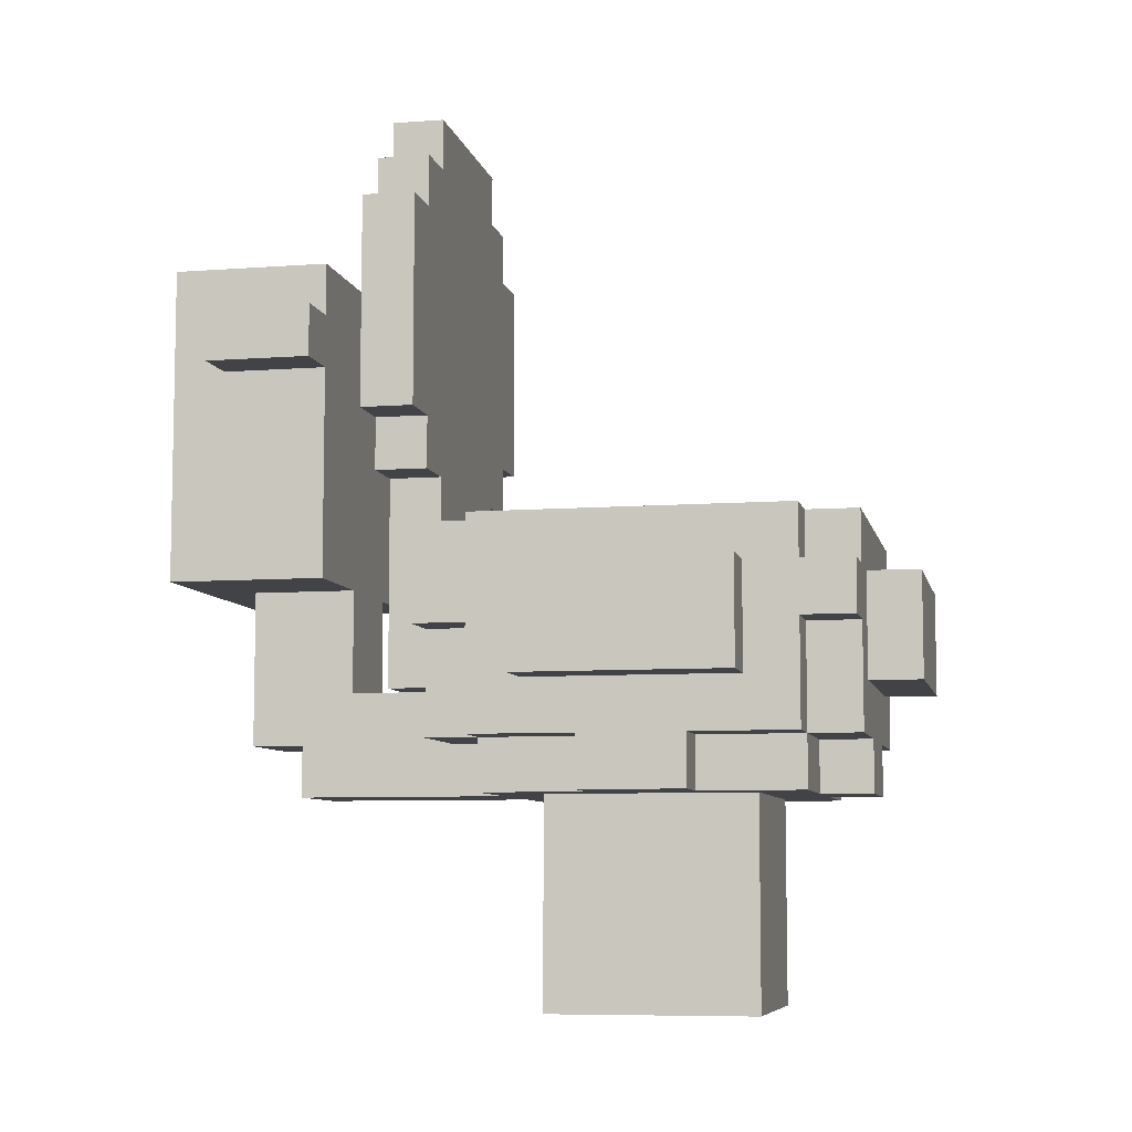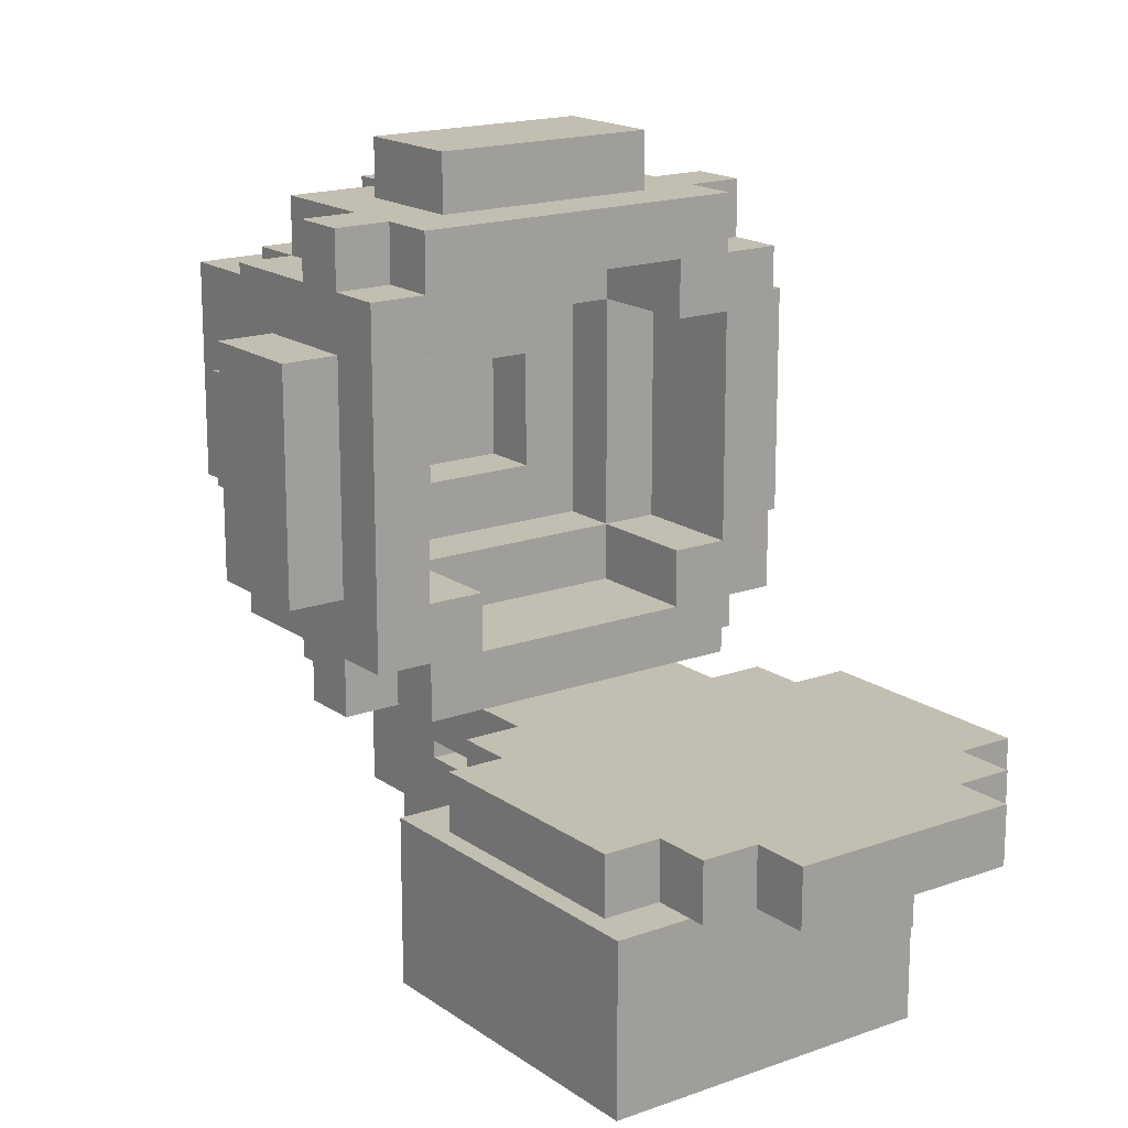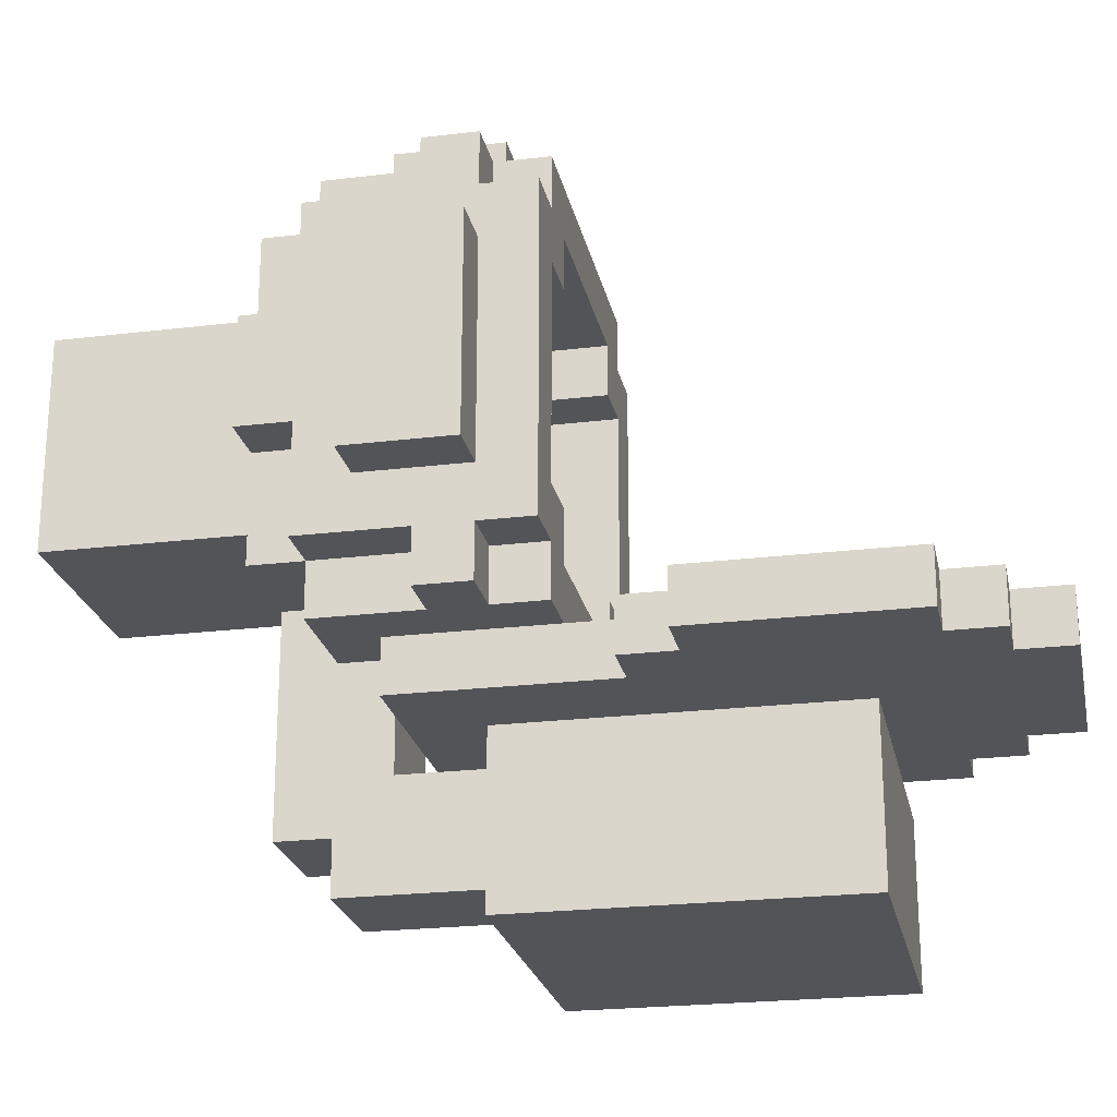
<metadata>
{"format":"obj","ext":"obj","renderer":"f3d","projection":"perspective","resolution":1024,"background":"white","views":[{"elev":-7.5,"azim":-78.0,"up":"+Y"},{"elev":17.1,"azim":144.0,"up":"+Z"},{"elev":-23.2,"azim":101.6,"up":"+Z"}]}
</metadata>
<code>
g toilet
v -5 6 3
v -5 6 -1
v -5 8 3
v -5 8 -1
v -4 4 2
v -4 4 -0
v -4 5 4
v -4 5 2
v -4 5 -0
v -4 5 -2
v -4 6 3
v -4 6 -1
v -4 7 5
v -4 7 4
v -4 7 -2
v -4 7 -3
v -4 8 5
v -4 8 4
v -4 8 3
v -4 8 -1
v -4 8 -2
v -4 8 -3
v -4 9 4
v -4 9 -2
v -4 11 -3
v -4 11 -4
v -4 12 -5
v -4 12 -7
v -4 13 -5
v -4 13 -7
v -4 15 -3
v -4 15 -4
v -3 4 4
v -3 4 2
v -3 4 -0
v -3 4 -2
v -3 5 5
v -3 5 4
v -3 5 2
v -3 5 -0
v -3 5 -2
v -3 5 -3
v -3 7 5
v -3 7 4
v -3 7 -2
v -3 7 -3
v -3 8 5
v -3 8 4
v -3 8 -2
v -3 8 -3
v -3 8 -5
v -3 8 -8
v -3 9 5
v -3 9 4
v -3 9 -2
v -3 9 -3
v -3 10 -3
v -3 10 -4
v -3 11 -3
v -3 11 -4
v -3 12 -5
v -3 12 -7
v -3 13 -5
v -3 13 -7
v -3 14 -5
v -3 14 -8
v -3 15 -3
v -3 15 -4
v -3 16 -3
v -3 16 -4
v -2 0 3
v -2 0 -1
v -2 4 3
v -2 4 -1
v -2 6 6
v -2 6 5
v -2 6 -3
v -2 6 -4
v -2 8 6
v -2 8 5
v -2 8 -3
v -2 8 -4
v -2 9 -3
v -2 10 -3
v -2 10 -4
v -2 16 -3
v -2 16 -4
v -2 17 -3
v -2 17 -4
v -1 4 5
v -1 4 4
v -1 4 -2
v -1 4 -6
v -1 5 5
v -1 5 4
v -1 5 -2
v -1 5 -3
v -1 5 -6
v -1 5 -7
v -1 6 -3
v -1 6 -4
v -1 6 -5
v -1 8 -5
v -1 8 -7
v 1 5 2
v 1 5 -0
v 1 6 2
v 1 6 -0
v 2 6 3
v 2 6 -1
v 2 7 4
v 2 7 3
v 2 7 -1
v 2 7 -2
v 2 8 4
v 2 8 3
v 2 8 -1
v 2 8 -2
v 2 9 4
v 2 9 3
v 2 9 -1
v 2 9 -2
v 3 7 3
v 3 7 -1
v 3 8 3
v 3 8 -1
v 3 9 3
v 3 9 -1
v -3 7 3
v -3 7 -1
v -3 8 3
v -3 8 -1
v -3 9 3
v -3 9 -1
v -2 6 3
v -2 6 -1
v -2 7 4
v -2 7 3
v -2 7 -1
v -2 7 -2
v -2 8 4
v -2 8 3
v -2 8 -1
v -2 8 -2
v -2 9 4
v -2 9 3
v -2 9 -1
v -2 9 -2
v -1 5 2
v -1 5 -0
v -1 6 2
v -1 6 -0
v 1 4 5
v 1 4 4
v 1 4 -2
v 1 4 -6
v 1 5 5
v 1 5 4
v 1 5 -2
v 1 5 -3
v 1 5 -6
v 1 5 -7
v 1 6 -3
v 1 6 -4
v 1 6 -5
v 1 8 -5
v 1 8 -7
v 2 0 3
v 2 0 -1
v 2 4 3
v 2 4 -1
v 2 6 6
v 2 6 5
v 2 6 -3
v 2 6 -4
v 2 8 6
v 2 8 5
v 2 8 -3
v 2 8 -4
v 2 9 -3
v 2 10 -3
v 2 10 -4
v 2 16 -3
v 2 16 -4
v 2 17 -3
v 2 17 -4
v 3 4 4
v 3 4 2
v 3 4 -0
v 3 4 -2
v 3 5 5
v 3 5 4
v 3 5 2
v 3 5 -0
v 3 5 -2
v 3 5 -3
v 3 7 5
v 3 7 4
v 3 7 -2
v 3 7 -3
v 3 8 5
v 3 8 4
v 3 8 -2
v 3 8 -3
v 3 8 -5
v 3 8 -8
v 3 9 5
v 3 9 4
v 3 9 -2
v 3 9 -3
v 3 10 -3
v 3 10 -4
v 3 11 -3
v 3 11 -4
v 3 14 -5
v 3 14 -8
v 3 15 -3
v 3 15 -4
v 3 16 -3
v 3 16 -4
v 4 4 2
v 4 4 -0
v 4 5 4
v 4 5 2
v 4 5 -0
v 4 5 -2
v 4 6 3
v 4 6 -1
v 4 7 5
v 4 7 4
v 4 7 -2
v 4 7 -3
v 4 8 5
v 4 8 4
v 4 8 3
v 4 8 -1
v 4 8 -2
v 4 8 -3
v 4 9 4
v 4 9 -2
v 4 11 -3
v 4 11 -4
v 4 15 -3
v 4 15 -4
v 5 6 3
v 5 6 -1
v 5 8 3
v 5 8 -1
v -2 6 6
v -2 8 6
v 2 6 6
v 2 8 6
v -4 7 5
v -4 8 5
v -3 5 5
v -3 7 5
v -3 8 5
v -3 9 5
v -2 6 5
v -2 8 5
v -1 4 5
v -1 5 5
v 1 4 5
v 1 5 5
v 2 6 5
v 2 8 5
v 3 5 5
v 3 7 5
v 3 8 5
v 3 9 5
v 4 7 5
v 4 8 5
v -4 5 4
v -4 7 4
v -4 8 4
v -4 9 4
v -3 4 4
v -3 5 4
v -3 7 4
v -3 8 4
v -3 9 4
v -1 4 4
v -1 5 4
v 1 4 4
v 1 5 4
v 3 4 4
v 3 5 4
v 3 7 4
v 3 8 4
v 3 9 4
v 4 5 4
v 4 7 4
v 4 8 4
v 4 9 4
v -5 6 3
v -5 8 3
v -4 6 3
v -4 8 3
v -2 0 3
v -2 4 3
v 2 0 3
v 2 4 3
v 4 6 3
v 4 8 3
v 5 6 3
v 5 8 3
v -4 4 2
v -4 5 2
v -3 4 2
v -3 5 2
v 3 4 2
v 3 5 2
v 4 4 2
v 4 5 2
v -1 5 -0
v -1 6 -0
v 1 5 -0
v 1 6 -0
v -3 7 -1
v -3 8 -1
v -3 9 -1
v -2 6 -1
v -2 7 -1
v -2 8 -1
v -2 9 -1
v 2 6 -1
v 2 7 -1
v 2 8 -1
v 2 9 -1
v 3 7 -1
v 3 8 -1
v 3 9 -1
v -2 7 -2
v -2 8 -2
v -2 9 -2
v 2 7 -2
v 2 8 -2
v 2 9 -2
v -4 11 -3
v -4 15 -3
v -3 10 -3
v -3 11 -3
v -3 15 -3
v -3 16 -3
v -2 9 -3
v -2 10 -3
v -2 16 -3
v -2 17 -3
v 2 9 -3
v 2 10 -3
v 2 16 -3
v 2 17 -3
v 3 10 -3
v 3 11 -3
v 3 15 -3
v 3 16 -3
v 4 11 -3
v 4 15 -3
v -4 12 -5
v -4 13 -5
v -3 8 -5
v -3 12 -5
v -3 13 -5
v -3 14 -5
v -1 6 -5
v -1 8 -5
v 1 6 -5
v 1 8 -5
v 3 8 -5
v 3 14 -5
v -2 7 4
v -2 8 4
v -2 9 4
v 2 7 4
v 2 8 4
v 2 9 4
v -3 7 3
v -3 8 3
v -3 9 3
v -2 6 3
v -2 7 3
v -2 8 3
v -2 9 3
v 2 6 3
v 2 7 3
v 2 8 3
v 2 9 3
v 3 7 3
v 3 8 3
v 3 9 3
v -1 5 2
v -1 6 2
v 1 5 2
v 1 6 2
v -4 4 -0
v -4 5 -0
v -3 4 -0
v -3 5 -0
v 3 4 -0
v 3 5 -0
v 4 4 -0
v 4 5 -0
v -5 6 -1
v -5 8 -1
v -4 6 -1
v -4 8 -1
v -2 0 -1
v -2 4 -1
v 2 0 -1
v 2 4 -1
v 4 6 -1
v 4 8 -1
v 5 6 -1
v 5 8 -1
v -4 5 -2
v -4 7 -2
v -4 8 -2
v -4 9 -2
v -3 4 -2
v -3 5 -2
v -3 7 -2
v -3 8 -2
v -3 9 -2
v -1 4 -2
v -1 5 -2
v 1 4 -2
v 1 5 -2
v 3 4 -2
v 3 5 -2
v 3 7 -2
v 3 8 -2
v 3 9 -2
v 4 5 -2
v 4 7 -2
v 4 8 -2
v 4 9 -2
v -4 7 -3
v -4 8 -3
v -3 5 -3
v -3 7 -3
v -3 8 -3
v -3 9 -3
v -2 6 -3
v -2 8 -3
v -2 9 -3
v -1 5 -3
v -1 6 -3
v 1 5 -3
v 1 6 -3
v 2 6 -3
v 2 8 -3
v 2 9 -3
v 3 5 -3
v 3 7 -3
v 3 8 -3
v 3 9 -3
v 4 7 -3
v 4 8 -3
v -4 11 -4
v -4 15 -4
v -3 10 -4
v -3 11 -4
v -3 15 -4
v -3 16 -4
v -2 6 -4
v -2 8 -4
v -2 10 -4
v -2 16 -4
v -2 17 -4
v -1 6 -4
v -1 8 -4
v -1 9 -4
v 1 6 -4
v 1 8 -4
v 1 9 -4
v 2 6 -4
v 2 8 -4
v 2 10 -4
v 2 16 -4
v 2 17 -4
v 3 10 -4
v 3 11 -4
v 3 15 -4
v 3 16 -4
v 4 11 -4
v 4 15 -4
v -1 4 -6
v -1 5 -6
v 1 4 -6
v 1 5 -6
v -4 12 -7
v -4 13 -7
v -3 12 -7
v -3 13 -7
v -1 5 -7
v -1 8 -7
v 1 5 -7
v 1 8 -7
v -3 8 -8
v -3 14 -8
v 3 8 -8
v 3 14 -8
v -2 0 3
v 2 0 3
v -2 0 -1
v 2 0 -1
v -1 4 5
v 1 4 5
v -3 4 4
v -1 4 4
v 1 4 4
v 3 4 4
v -2 4 3
v 2 4 3
v -4 4 2
v -3 4 2
v 3 4 2
v 4 4 2
v -4 4 -0
v -3 4 -0
v 3 4 -0
v 4 4 -0
v -2 4 -1
v 2 4 -1
v -3 4 -2
v -1 4 -2
v 1 4 -2
v 3 4 -2
v -1 4 -6
v 1 4 -6
v -3 5 5
v -1 5 5
v 1 5 5
v 3 5 5
v -4 5 4
v -3 5 4
v -1 5 4
v 1 5 4
v 3 5 4
v 4 5 4
v -4 5 2
v -3 5 2
v 3 5 2
v 4 5 2
v -4 5 -0
v -3 5 -0
v 3 5 -0
v 4 5 -0
v -4 5 -2
v -3 5 -2
v -1 5 -2
v 1 5 -2
v 3 5 -2
v 4 5 -2
v -3 5 -3
v -1 5 -3
v 1 5 -3
v 3 5 -3
v -1 5 -6
v 1 5 -6
v -1 5 -7
v 1 5 -7
v -2 6 6
v 2 6 6
v -2 6 5
v 2 6 5
v -5 6 3
v -4 6 3
v 4 6 3
v 5 6 3
v -5 6 -1
v -4 6 -1
v 4 6 -1
v 5 6 -1
v -2 6 -3
v -1 6 -3
v 1 6 -3
v 2 6 -3
v -2 6 -4
v -1 6 -4
v 1 6 -4
v 2 6 -4
v -4 7 5
v -3 7 5
v 3 7 5
v 4 7 5
v -4 7 4
v -3 7 4
v 3 7 4
v 4 7 4
v -4 7 -2
v -3 7 -2
v 3 7 -2
v 4 7 -2
v -4 7 -3
v -3 7 -3
v 3 7 -3
v 4 7 -3
v -3 8 -5
v -1 8 -5
v 1 8 -5
v 3 8 -5
v -1 8 -7
v 1 8 -7
v -3 8 -8
v 3 8 -8
v -3 10 -3
v -2 10 -3
v 2 10 -3
v 3 10 -3
v -3 10 -4
v -2 10 -4
v 2 10 -4
v 3 10 -4
v -4 11 -3
v -3 11 -3
v 3 11 -3
v 4 11 -3
v -4 11 -4
v -3 11 -4
v 3 11 -4
v 4 11 -4
v -4 12 -5
v -3 12 -5
v -4 12 -7
v -3 12 -7
v -1 5 2
v 1 5 2
v -1 5 -0
v 1 5 -0
v -2 6 3
v 2 6 3
v -1 6 2
v 1 6 2
v -1 6 -0
v 1 6 -0
v -2 6 -1
v 2 6 -1
v -1 6 -4
v 1 6 -4
v -1 6 -5
v 1 6 -5
v -2 7 4
v 2 7 4
v -3 7 3
v -2 7 3
v 2 7 3
v 3 7 3
v -3 7 -1
v -2 7 -1
v 2 7 -1
v 3 7 -1
v -2 7 -2
v 2 7 -2
v -2 8 6
v 2 8 6
v -4 8 5
v -3 8 5
v -2 8 5
v 2 8 5
v 3 8 5
v 4 8 5
v -4 8 4
v -3 8 4
v 3 8 4
v 4 8 4
v -5 8 3
v -4 8 3
v 4 8 3
v 5 8 3
v -5 8 -1
v -4 8 -1
v 4 8 -1
v 5 8 -1
v -4 8 -2
v -3 8 -2
v 3 8 -2
v 4 8 -2
v -4 8 -3
v -3 8 -3
v 3 8 -3
v 4 8 -3
v -3 9 5
v 3 9 5
v -4 9 4
v -3 9 4
v -2 9 4
v 2 9 4
v 3 9 4
v 4 9 4
v -3 9 3
v -2 9 3
v 2 9 3
v 3 9 3
v -3 9 -1
v -2 9 -1
v 2 9 -1
v 3 9 -1
v -4 9 -2
v -3 9 -2
v -2 9 -2
v 2 9 -2
v 3 9 -2
v 4 9 -2
v -3 9 -3
v -2 9 -3
v 2 9 -3
v 3 9 -3
v -4 13 -5
v -3 13 -5
v -4 13 -7
v -3 13 -7
v -3 14 -5
v 3 14 -5
v -3 14 -8
v 3 14 -8
v -4 15 -3
v -3 15 -3
v 3 15 -3
v 4 15 -3
v -4 15 -4
v -3 15 -4
v 3 15 -4
v 4 15 -4
v -3 16 -3
v -2 16 -3
v 2 16 -3
v 3 16 -3
v -3 16 -4
v -2 16 -4
v 2 16 -4
v 3 16 -4
v -2 17 -3
v 2 17 -3
v -2 17 -4
v 2 17 -4
f 3 2 1
f 4 2 3
f 8 6 5
f 9 6 8
f 11 8 7
f 11 10 9
f 11 9 8
f 12 10 11
f 14 11 7
f 15 10 12
f 17 14 13
f 18 11 14
f 18 14 17
f 19 11 18
f 20 16 15
f 20 15 12
f 21 16 20
f 22 16 21
f 23 19 18
f 23 21 20
f 23 20 19
f 24 21 23
f 29 28 27
f 30 28 29
f 31 26 25
f 32 26 31
f 38 34 33
f 39 34 38
f 40 36 35
f 41 36 40
f 43 38 37
f 44 38 43
f 45 42 41
f 46 42 45
f 53 48 47
f 54 48 53
f 55 50 49
f 56 50 55
f 59 58 57
f 60 58 59
f 61 52 51
f 62 52 61
f 64 52 62
f 65 64 63
f 66 52 64
f 66 64 65
f 69 68 67
f 70 68 69
f 73 72 71
f 74 72 73
f 79 76 75
f 80 76 79
f 81 78 77
f 82 78 81
f 83 82 81
f 84 82 83
f 85 82 84
f 88 87 86
f 89 87 88
f 94 91 90
f 95 91 94
f 96 93 92
f 97 93 96
f 98 93 97
f 100 99 98
f 100 98 97
f 101 99 100
f 102 99 101
f 103 99 102
f 104 99 103
f 107 106 105
f 108 106 107
f 112 110 109
f 113 110 112
f 115 112 111
f 116 112 115
f 117 114 113
f 118 114 117
f 119 116 115
f 120 116 119
f 121 118 117
f 122 118 121
f 125 124 123
f 126 124 125
f 127 126 125
f 128 126 127
f 129 130 131
f 131 130 132
f 131 132 133
f 133 132 134
f 135 136 138
f 138 136 139
f 137 138 141
f 141 138 142
f 139 140 143
f 143 140 144
f 141 142 145
f 145 142 146
f 143 144 147
f 147 144 148
f 149 150 151
f 151 150 152
f 153 154 157
f 157 154 158
f 155 156 159
f 159 156 160
f 160 156 161
f 161 162 163
f 160 161 163
f 163 162 164
f 164 162 165
f 165 162 166
f 166 162 167
f 168 169 170
f 170 169 171
f 172 173 176
f 176 173 177
f 174 175 178
f 178 175 179
f 178 179 180
f 180 179 181
f 181 179 182
f 183 184 185
f 185 184 186
f 187 188 192
f 192 188 193
f 189 190 194
f 194 190 195
f 191 192 197
f 197 192 198
f 195 196 199
f 199 196 200
f 201 202 207
f 207 202 208
f 203 204 209
f 209 204 210
f 211 212 213
f 213 212 214
f 205 206 215
f 215 206 216
f 217 218 219
f 219 218 220
f 221 222 224
f 224 222 225
f 223 224 227
f 225 226 227
f 224 225 227
f 227 226 228
f 223 227 230
f 228 226 231
f 229 230 233
f 230 227 234
f 233 230 234
f 234 227 235
f 231 232 236
f 228 231 236
f 236 232 237
f 237 232 238
f 234 235 239
f 236 237 239
f 235 236 239
f 239 237 240
f 241 242 243
f 243 242 244
f 245 246 247
f 247 246 248
f 251 250 249
f 252 250 251
f 256 254 253
f 257 254 256
f 259 256 255
f 259 257 256
f 260 258 257
f 260 257 259
f 262 259 255
f 263 262 261
f 264 259 262
f 264 262 263
f 265 259 264
f 266 258 260
f 267 265 264
f 267 266 265
f 268 266 267
f 269 258 266
f 269 266 268
f 270 258 269
f 271 269 268
f 272 269 271
f 278 274 273
f 279 274 278
f 280 276 275
f 281 276 280
f 282 278 277
f 283 278 282
f 286 285 284
f 287 285 286
f 291 288 287
f 292 288 291
f 293 290 289
f 294 290 293
f 297 296 295
f 298 296 297
f 301 300 299
f 302 300 301
f 305 304 303
f 306 304 305
f 309 308 307
f 310 308 309
f 313 312 311
f 314 312 313
f 317 316 315
f 318 316 317
f 323 320 319
f 324 321 320
f 324 320 323
f 325 321 324
f 326 323 322
f 327 323 326
f 330 328 327
f 331 329 328
f 331 328 330
f 332 329 331
f 336 334 333
f 337 335 334
f 337 334 336
f 338 335 337
f 342 340 339
f 343 340 342
f 346 342 341
f 346 344 343
f 346 343 342
f 347 344 346
f 349 346 345
f 349 348 347
f 349 347 346
f 350 348 349
f 351 348 350
f 352 348 351
f 353 351 350
f 354 351 353
f 355 351 354
f 356 351 355
f 357 355 354
f 358 355 357
f 362 360 359
f 363 360 362
f 366 362 361
f 366 364 363
f 366 363 362
f 367 366 365
f 368 364 366
f 368 366 367
f 369 364 368
f 370 364 369
f 371 372 374
f 372 373 375
f 374 372 375
f 375 373 376
f 377 378 381
f 378 379 382
f 381 378 382
f 382 379 383
f 380 381 384
f 384 381 385
f 385 386 388
f 386 387 389
f 388 386 389
f 389 387 390
f 391 392 393
f 393 392 394
f 395 396 397
f 397 396 398
f 399 400 401
f 401 400 402
f 403 404 405
f 405 404 406
f 407 408 409
f 409 408 410
f 411 412 413
f 413 412 414
f 415 416 420
f 420 416 421
f 417 418 422
f 422 418 423
f 419 420 424
f 424 420 425
f 426 427 428
f 428 427 429
f 429 430 433
f 433 430 434
f 431 432 435
f 435 432 436
f 437 438 440
f 440 438 441
f 439 440 443
f 440 441 443
f 441 442 444
f 443 441 444
f 444 442 445
f 439 443 446
f 446 443 447
f 448 449 450
f 448 450 453
f 450 451 453
f 453 451 454
f 451 452 455
f 454 451 455
f 455 452 456
f 454 455 457
f 457 455 458
f 459 460 462
f 462 460 463
f 461 462 467
f 462 463 467
f 463 464 467
f 467 464 468
f 465 466 470
f 468 469 471
f 470 466 471
f 466 467 471
f 467 468 471
f 471 469 472
f 470 471 473
f 471 472 474
f 473 471 474
f 472 469 475
f 474 472 475
f 473 474 476
f 474 475 477
f 476 474 477
f 475 469 478
f 477 475 478
f 478 469 479
f 479 469 480
f 478 479 481
f 481 479 482
f 482 479 483
f 483 479 484
f 482 483 485
f 485 483 486
f 487 488 489
f 489 488 490
f 491 492 493
f 493 492 494
f 495 496 497
f 497 496 498
f 499 500 501
f 501 500 502
f 505 504 503
f 506 504 505
f 510 508 507
f 511 508 510
f 513 510 509
f 513 512 511
f 513 511 510
f 514 512 513
f 516 513 509
f 517 512 514
f 519 516 515
f 520 513 516
f 520 516 519
f 521 518 517
f 521 517 514
f 522 518 521
f 523 513 520
f 524 521 514
f 525 523 520
f 525 524 523
f 526 524 525
f 527 524 526
f 528 521 524
f 528 524 527
f 529 527 526
f 530 527 529
f 536 532 531
f 537 532 536
f 538 534 533
f 539 534 538
f 541 536 535
f 542 536 541
f 543 540 539
f 544 540 543
f 549 546 545
f 550 546 549
f 553 548 547
f 554 548 553
f 555 551 550
f 556 551 555
f 557 553 552
f 558 553 557
f 561 560 559
f 562 560 561
f 565 564 563
f 566 564 565
f 571 568 567
f 572 568 571
f 573 570 569
f 574 570 573
f 579 576 575
f 580 576 579
f 581 578 577
f 582 578 581
f 587 584 583
f 588 584 587
f 589 586 585
f 590 586 589
f 595 592 591
f 596 592 595
f 597 594 593
f 598 594 597
f 603 600 599
f 604 602 601
f 605 603 599
f 605 604 603
f 606 602 604
f 606 604 605
f 611 608 607
f 612 608 611
f 613 610 609
f 614 610 613
f 619 616 615
f 620 616 619
f 621 618 617
f 622 618 621
f 625 624 623
f 626 624 625
f 627 628 629
f 629 628 630
f 631 632 633
f 633 632 634
f 631 633 635
f 634 632 636
f 631 635 637
f 635 636 637
f 636 632 638
f 637 636 638
f 639 640 641
f 641 640 642
f 643 644 646
f 646 644 647
f 645 646 649
f 649 646 650
f 647 648 651
f 651 648 652
f 650 651 653
f 653 651 654
f 655 656 659
f 659 656 660
f 657 658 663
f 663 658 664
f 661 662 665
f 665 662 666
f 667 668 671
f 671 668 672
f 669 670 673
f 673 670 674
f 675 676 679
f 679 676 680
f 677 678 681
f 681 678 682
f 683 684 686
f 686 684 687
f 687 684 688
f 688 684 689
f 685 686 691
f 686 687 691
f 691 687 692
f 689 690 693
f 688 689 693
f 693 690 694
f 685 691 695
f 694 690 698
f 695 696 699
f 685 695 699
f 699 696 700
f 700 696 701
f 697 698 702
f 698 690 703
f 702 698 703
f 703 690 704
f 700 701 705
f 701 702 705
f 702 703 705
f 705 703 706
f 706 703 707
f 707 703 708
f 709 710 711
f 711 710 712
f 713 714 715
f 715 714 716
f 717 718 721
f 721 718 722
f 719 720 723
f 723 720 724
f 725 726 729
f 729 726 730
f 727 728 731
f 731 728 732
f 733 734 735
f 735 734 736

</code>
